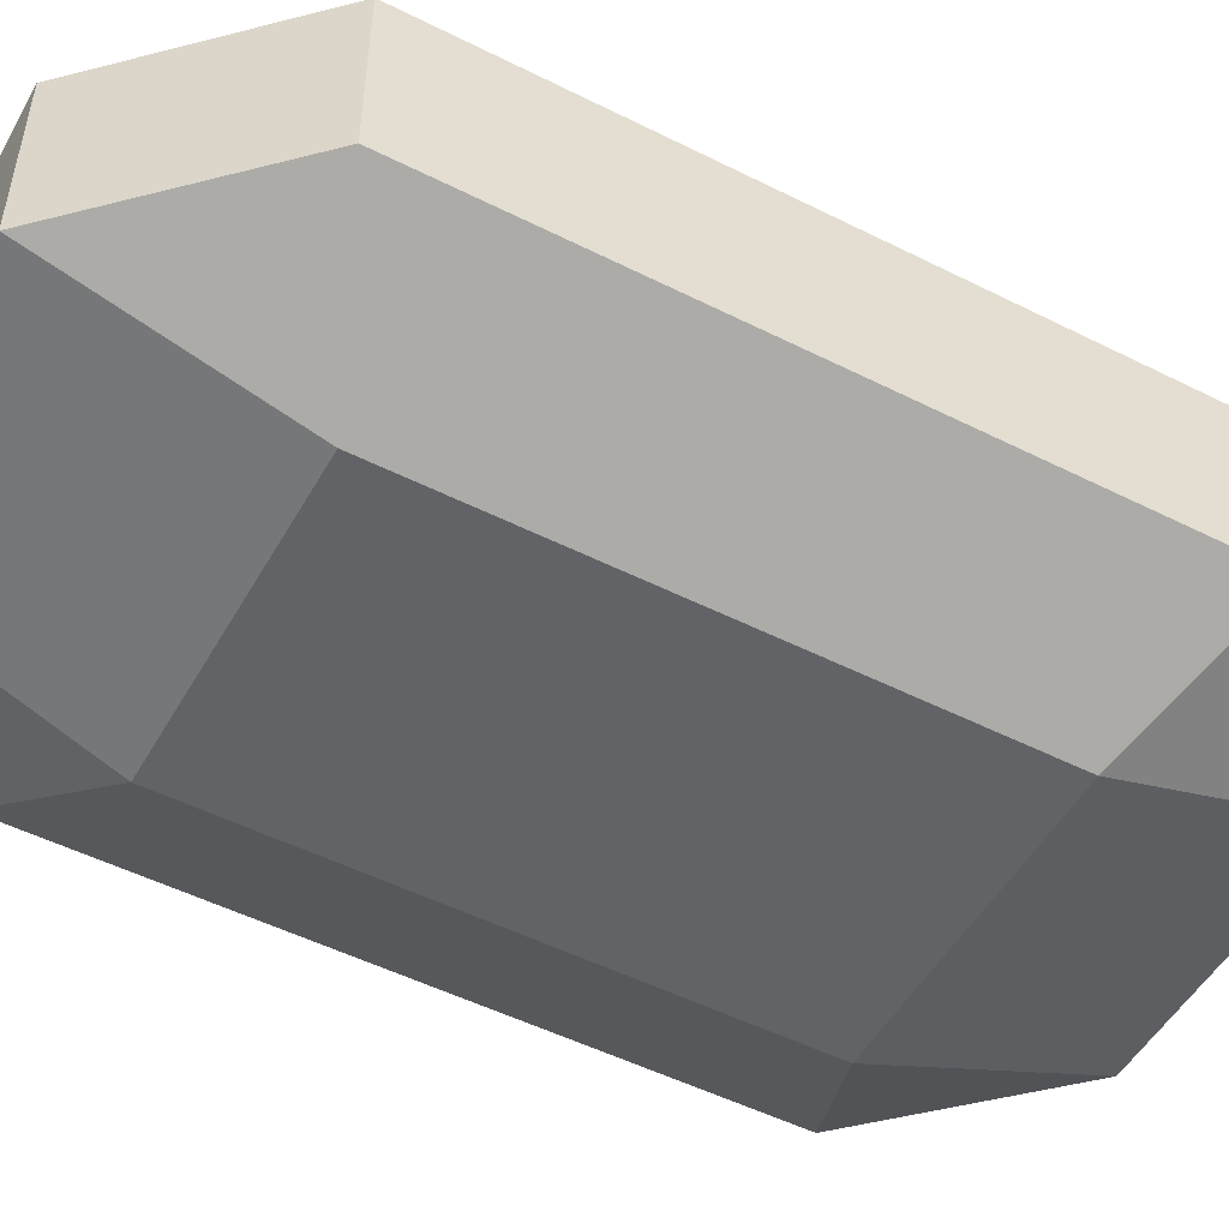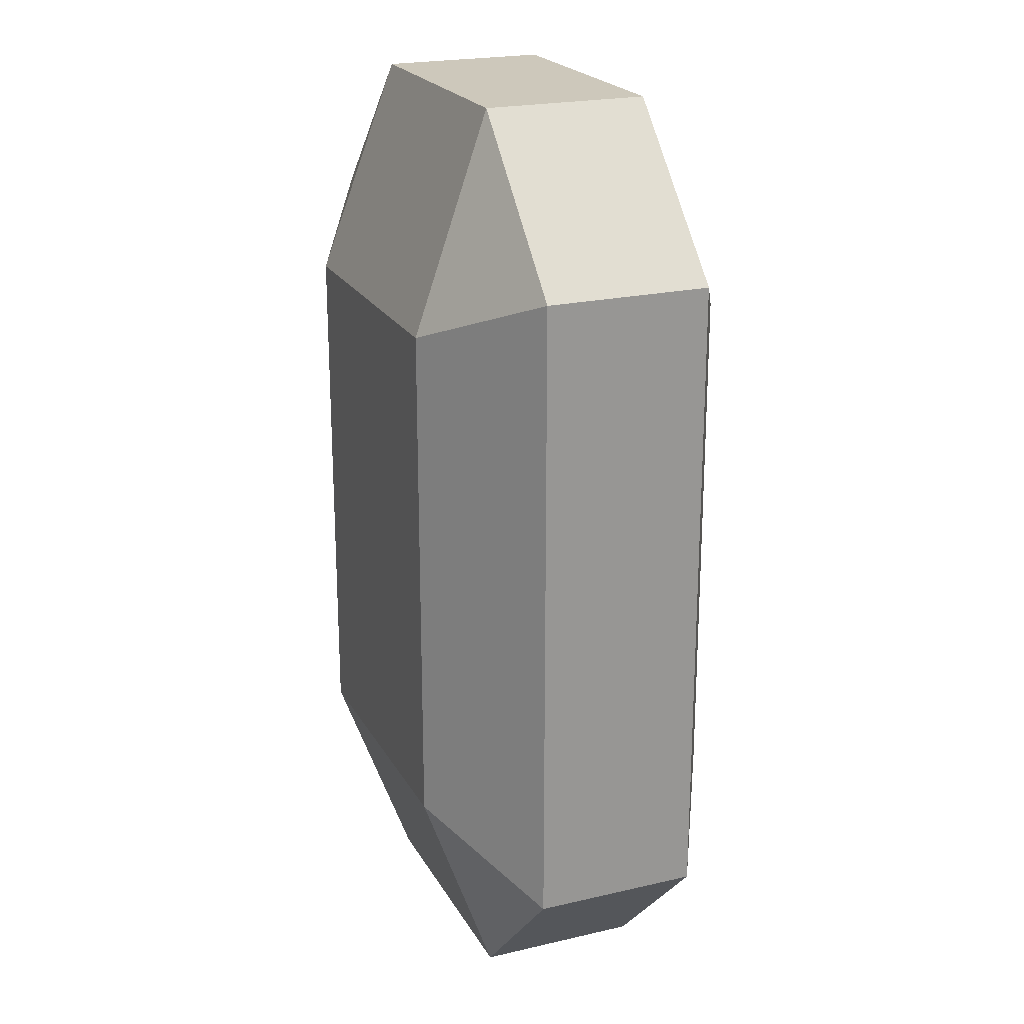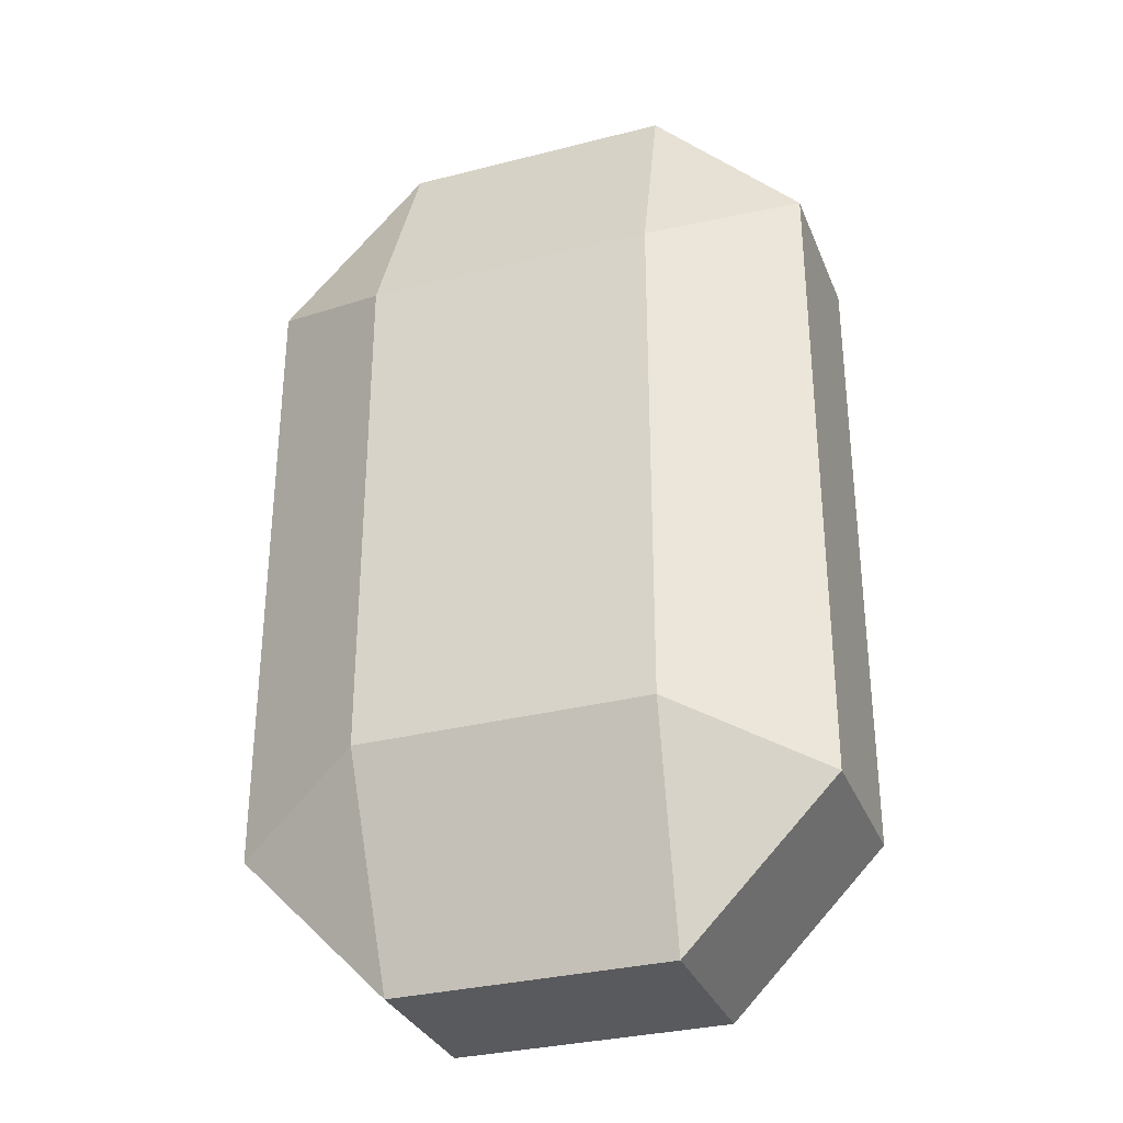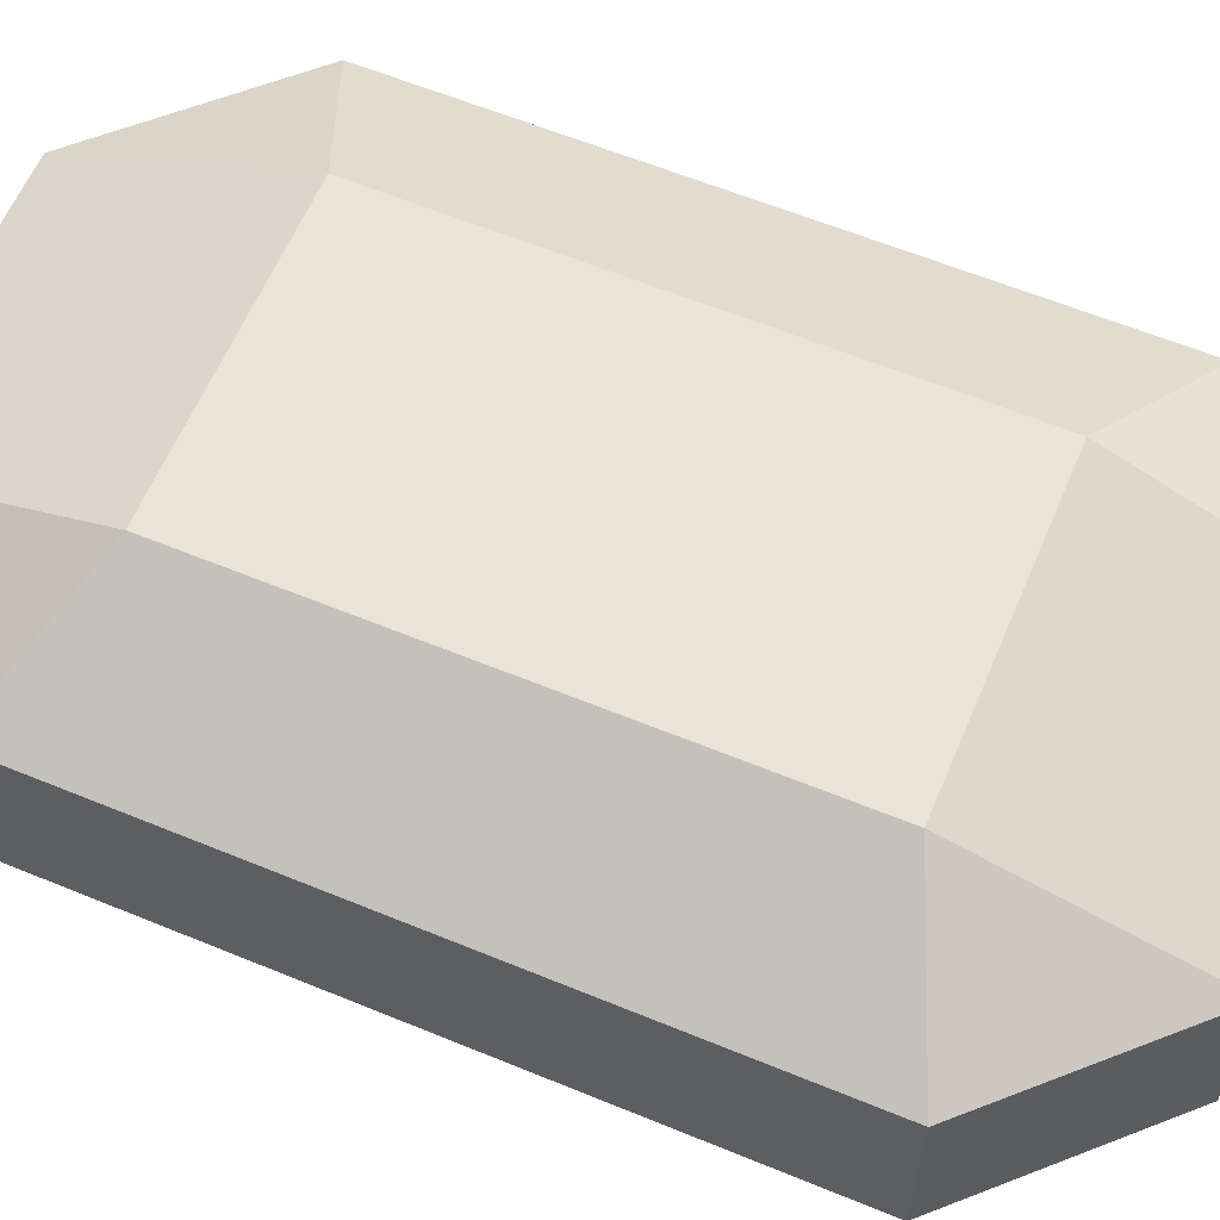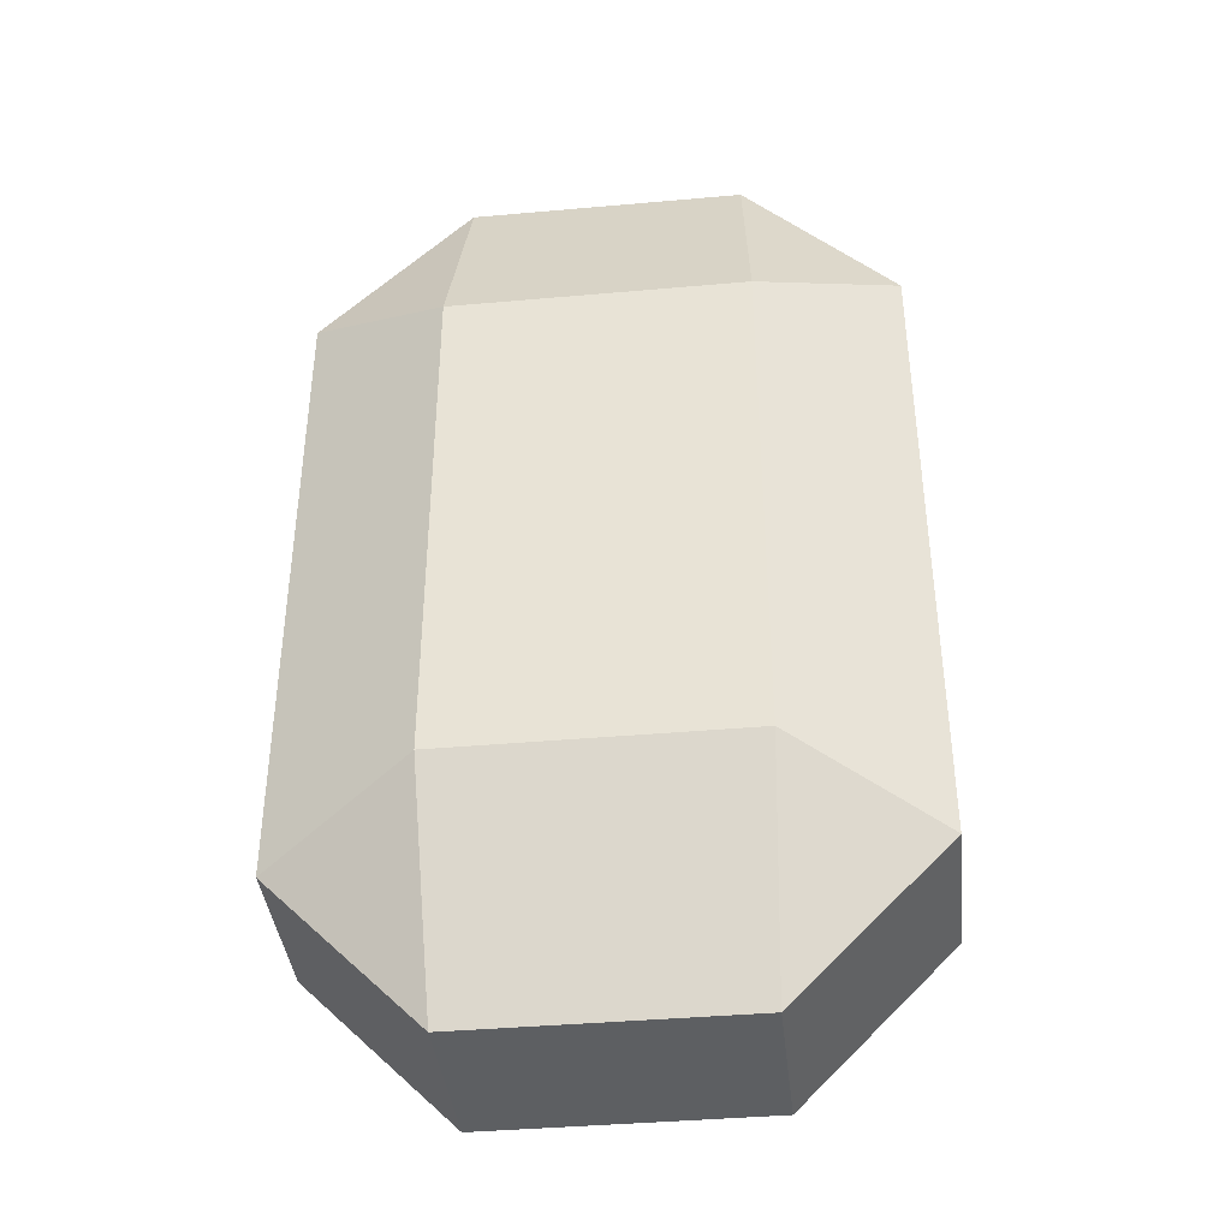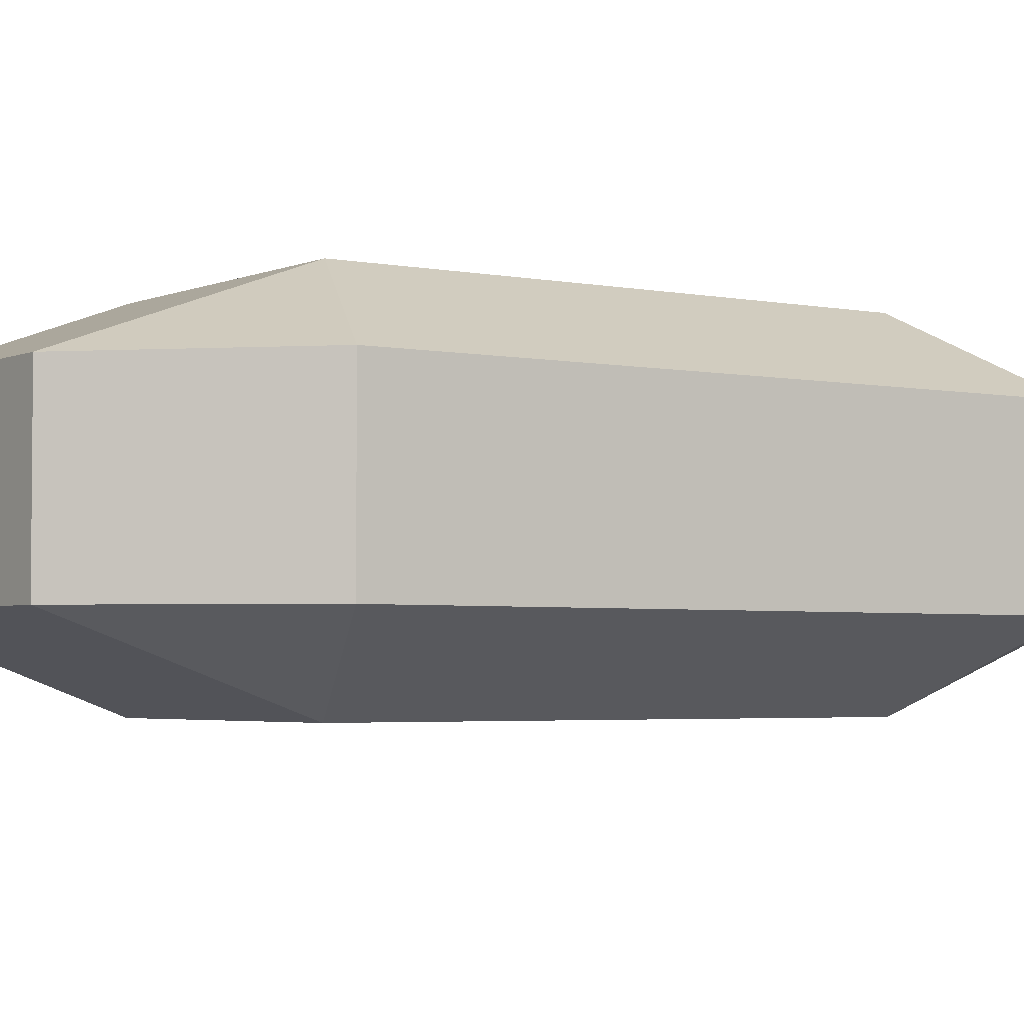
<metadata>
{"format":"obj","ext":"obj","renderer":"f3d","projection":"perspective","resolution":1024,"background":"white","views":[{"elev":-50.8,"azim":61.2,"up":"+Z"},{"elev":21.8,"azim":-112.2,"up":"+Y"},{"elev":-31.8,"azim":19.8,"up":"+Y"},{"elev":60.8,"azim":-67.2,"up":"+Z"},{"elev":-39.7,"azim":6.3,"up":"+Y"},{"elev":-3.3,"azim":-124.9,"up":"+Z"}]}
</metadata>
<code>
o Crystal1_Cube.001
v -0.109 -0.3782 0.06542
v -0.1161 -0.2069 0.1277
v -0.229 -0.2557 0.06571
v -0.1161 0.2069 0.1277
v -0.109 0.3782 0.06542
v -0.229 0.2557 0.06571
v -0.109 -0.3782 -0.06542
v -0.229 -0.2557 -0.06571
v -0.1161 -0.2069 -0.1277
v -0.109 0.3782 -0.06542
v -0.1161 0.2069 -0.1277
v -0.229 0.2557 -0.06571
v 0.109 -0.3782 0.06542
v 0.229 -0.2557 0.06571
v 0.1161 -0.2069 0.1277
v 0.109 0.3782 0.06542
v 0.1161 0.2069 0.1277
v 0.229 0.2557 0.06571
v 0.109 -0.3782 -0.06542
v 0.1161 -0.2069 -0.1277
v 0.229 -0.2557 -0.06571
v 0.109 0.3782 -0.06542
v 0.229 0.2557 -0.06571
v 0.1161 0.2069 -0.1277
f 14 17 15
f 19 9 20
f 9 7 8
f 15 13 14
f 16 4 17
f 10 24 11
f 24 22 23
f 4 5 6
f 15 4 2
f 9 24 20
f 10 11 12
f 16 17 18
f 19 20 21
f 8 11 9
f 1 15 2
f 8 1 3
f 8 6 12
f 5 12 6
f 20 23 21
f 13 21 14
f 22 18 23
f 19 1 7
f 14 23 18
f 1 2 3
f 2 6 3
f 10 16 22
f 14 18 17
f 19 7 9
f 16 5 4
f 10 22 24
f 15 17 4
f 9 11 24
f 8 12 11
f 1 13 15
f 8 7 1
f 8 3 6
f 5 10 12
f 20 24 23
f 13 19 21
f 22 16 18
f 19 13 1
f 14 21 23
f 2 4 6
f 10 5 16

</code>
